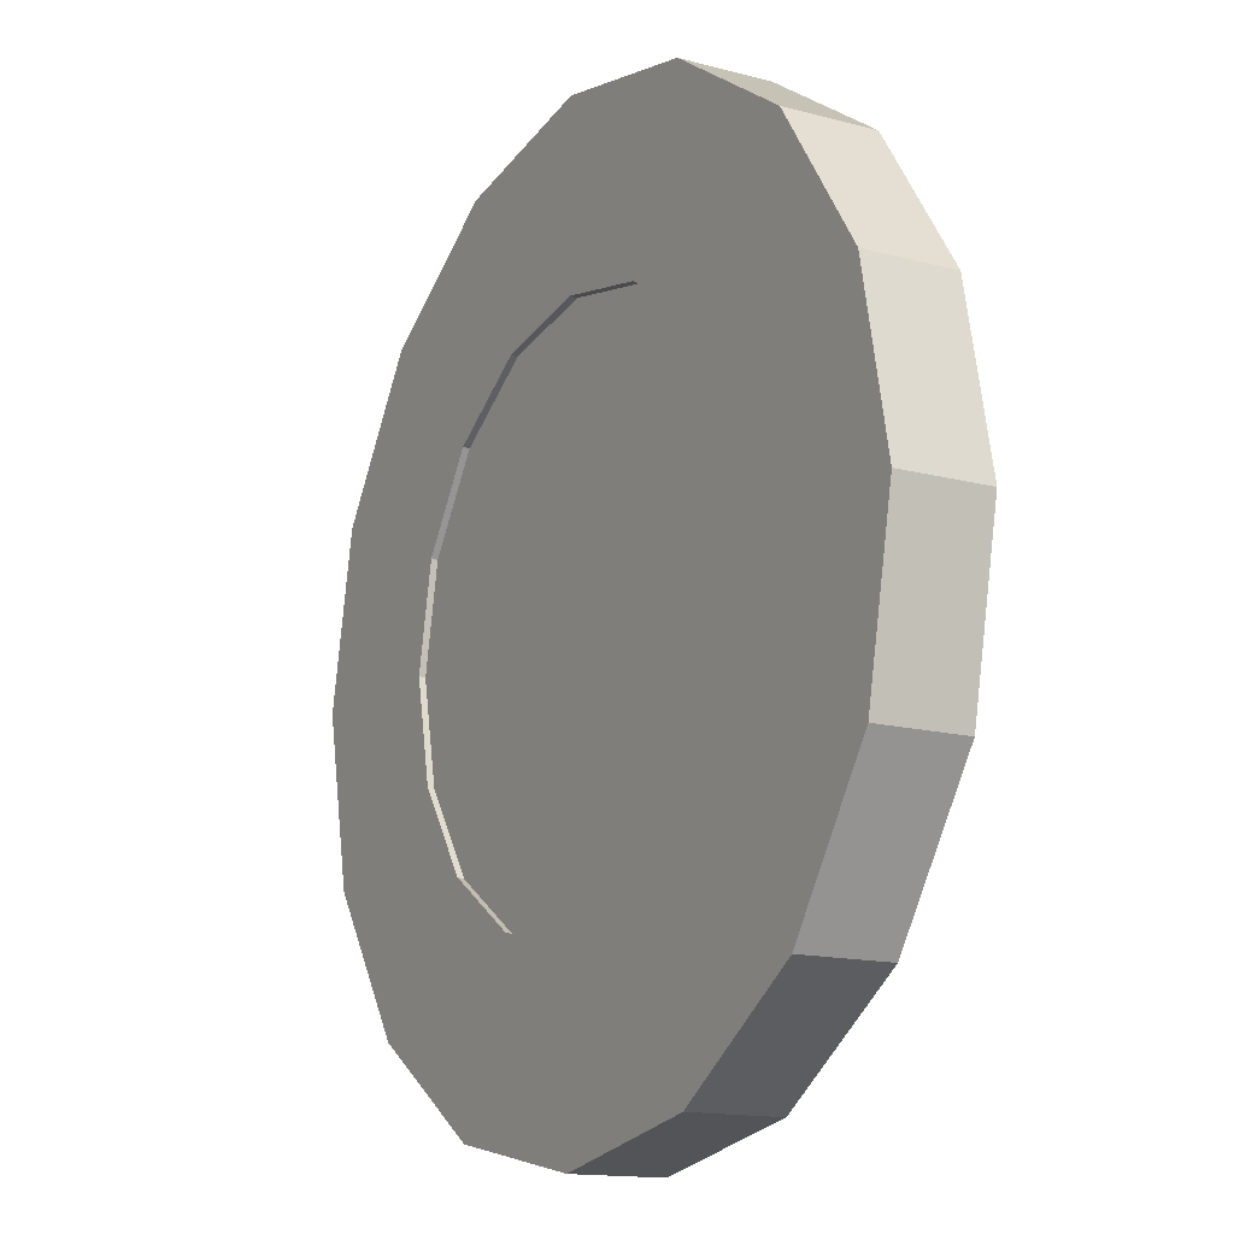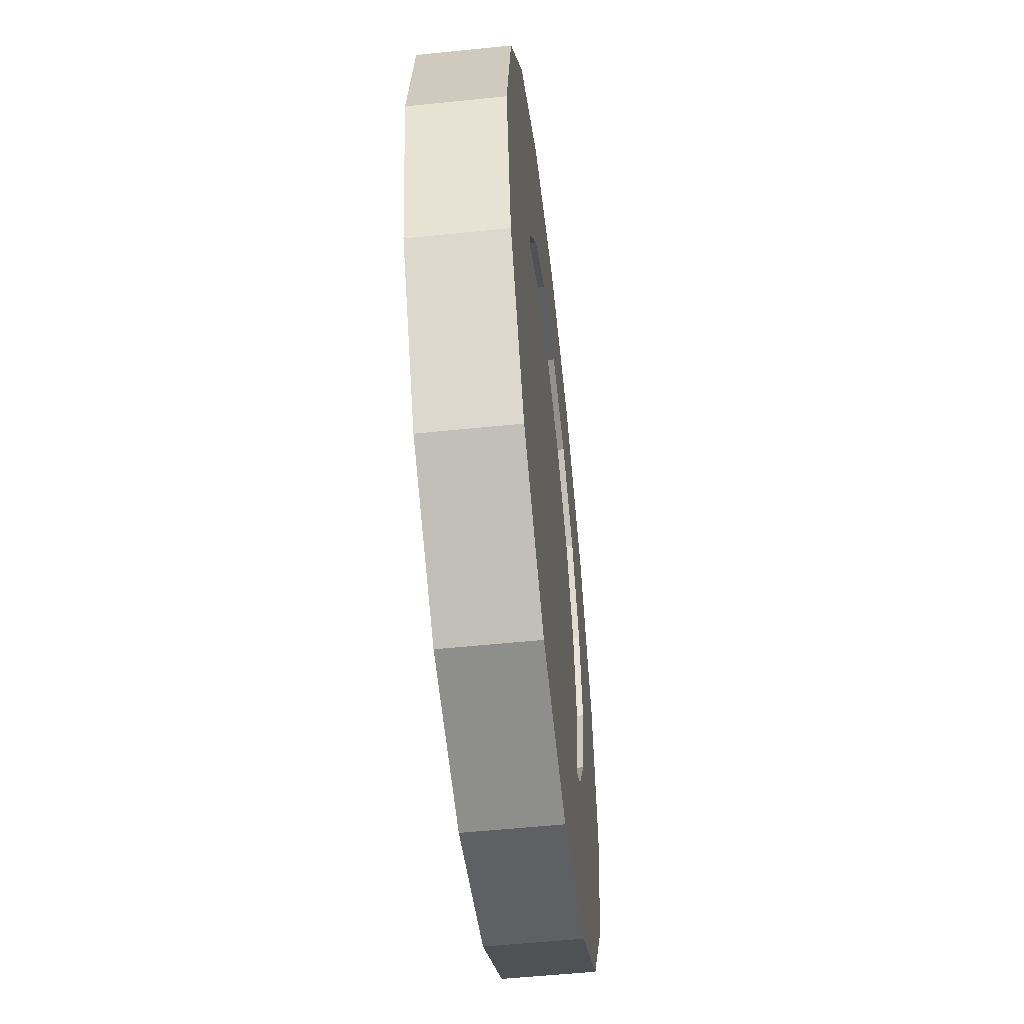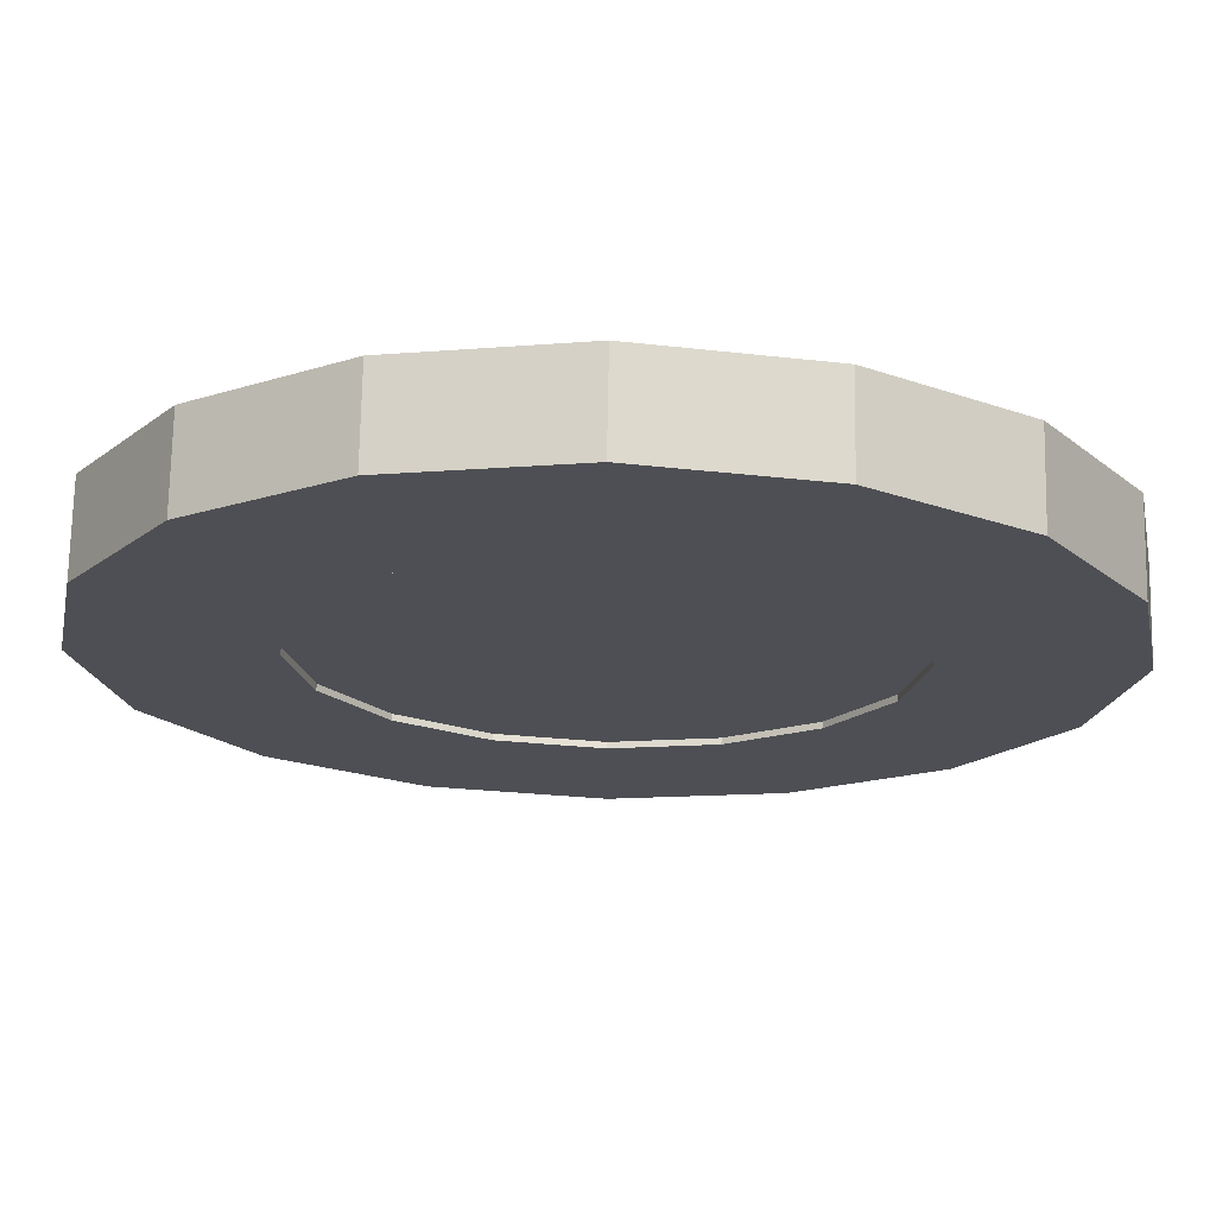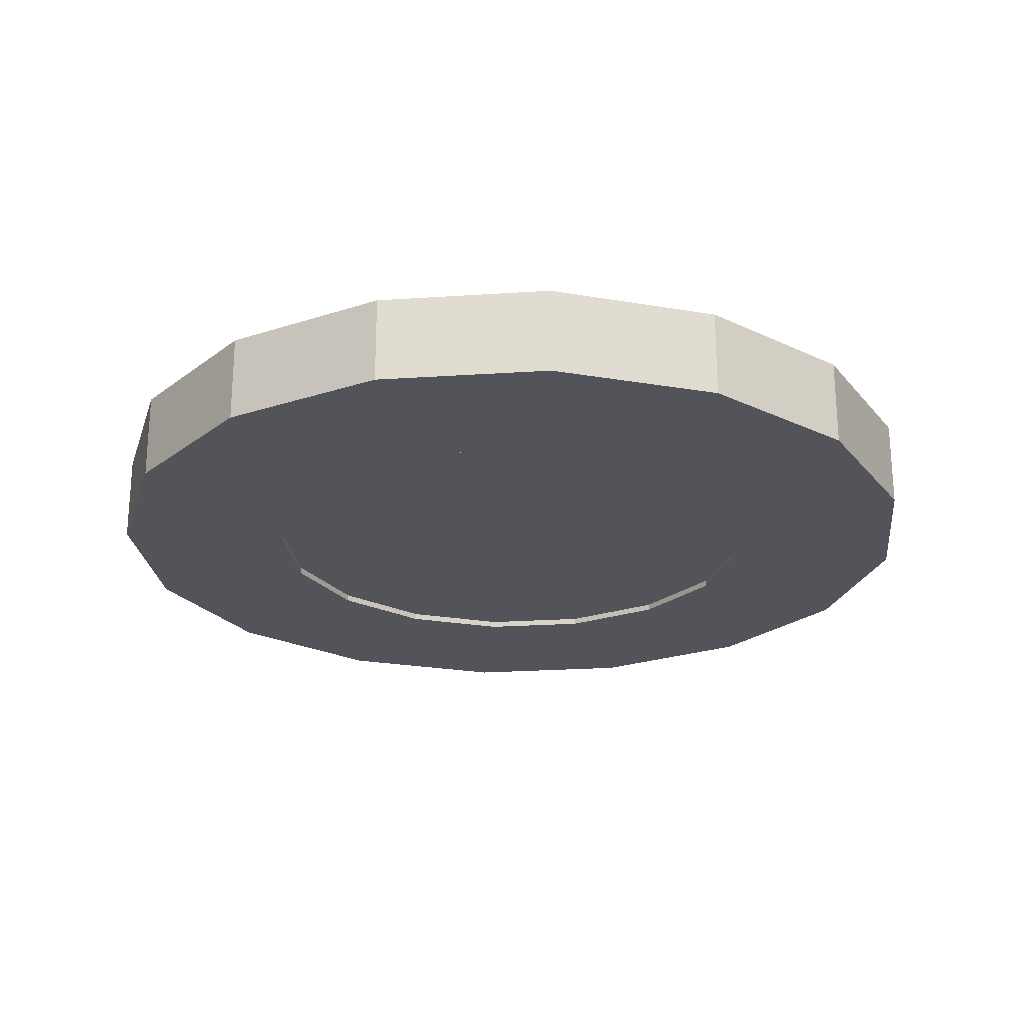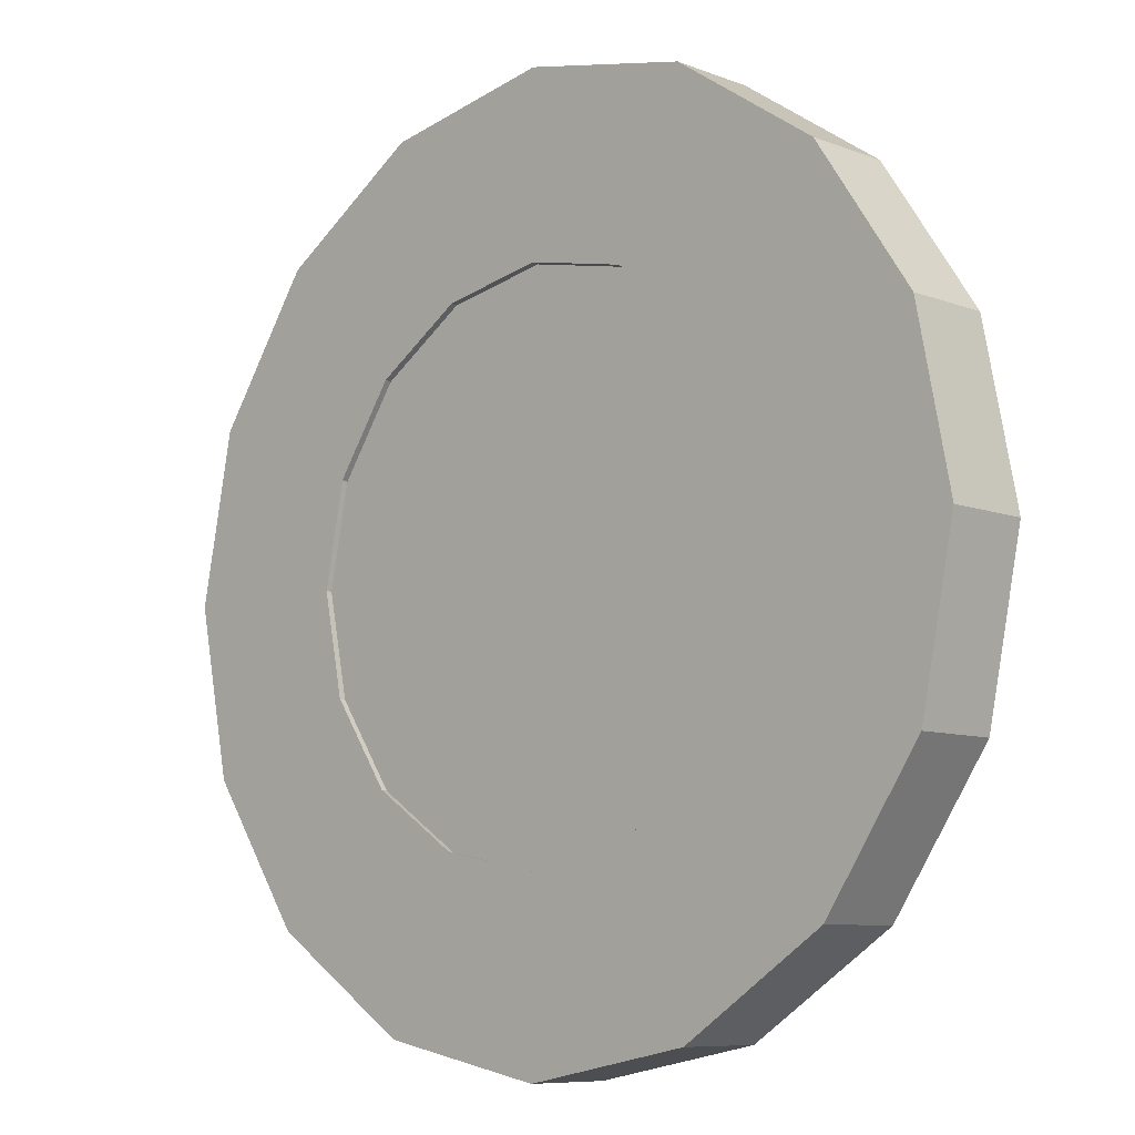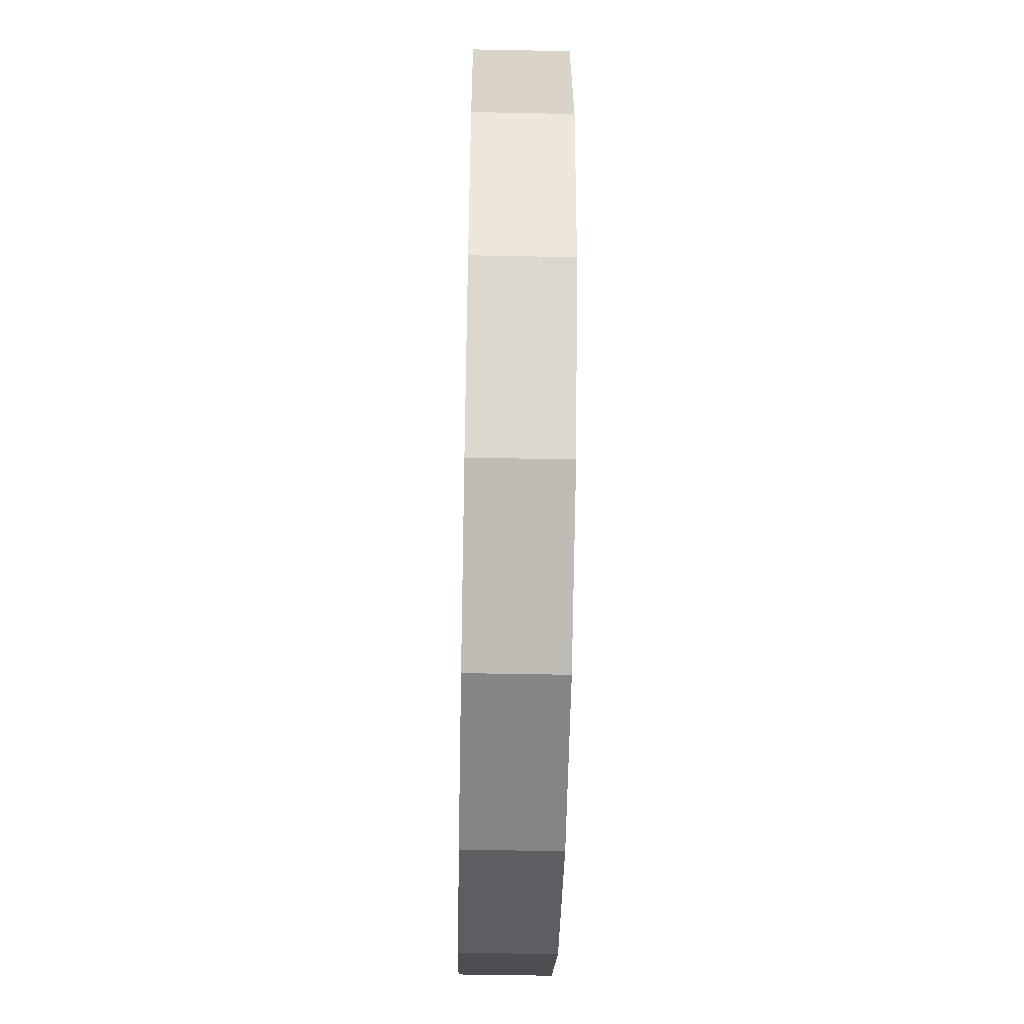
<metadata>
{"format":"obj","ext":"obj","renderer":"f3d","projection":"perspective","resolution":1024,"background":"white","views":[{"elev":-14.4,"azim":59.7,"up":"+Z"},{"elev":-53.8,"azim":-83.7,"up":"+Z"},{"elev":71.6,"azim":1.1,"up":"+Z"},{"elev":-23.7,"azim":152.6,"up":"+Y"},{"elev":-8.2,"azim":-136.6,"up":"+Z"},{"elev":-50.5,"azim":-91.2,"up":"+Z"}]}
</metadata>
<code>
o chip_Cylinder.001
v 0 0.25 -2.5
v 0.9567 0.25 -2.31
v 1.768 0.25 -1.768
v 2.31 0.25 -0.9567
v 2.5 0.25 0
v 2.31 0.25 0.9567
v 1.768 0.25 1.768
v 0.9567 0.25 2.31
v 0 0.25 2.5
v -0.9567 0.25 2.31
v -1.768 0.25 1.768
v -2.31 0.25 0.9567
v -2.5 0.25 -0
v -2.31 0.25 -0.9567
v -1.768 0.25 -1.768
v -0.9567 0.25 -2.31
v 0 0.25 -1.5
v 0.574 0.25 -1.386
v 1.061 0.25 -1.061
v 1.386 0.25 -0.574
v 1.5 0.25 0
v 1.386 0.25 0.574
v 1.061 0.25 1.061
v 0.574 0.25 1.386
v 0 0.25 1.5
v -0.574 0.25 1.386
v -1.061 0.25 1.061
v -1.386 0.25 0.574
v -1.5 0.25 -0
v -1.386 0.25 -0.574
v -1.061 0.25 -1.061
v -0.574 0.25 -1.386
v 0.000308 0.2146 -1.505
v 0.5743 0.2146 -1.39
v 1.061 0.2146 -1.065
v 1.386 0.2146 -0.5786
v 1.5 0.2146 -0.00457
v 1.386 0.2146 0.5695
v 1.061 0.2146 1.056
v 0.5743 0.2146 1.381
v 0.000308 0.2146 1.495
v -0.5737 0.2146 1.381
v -1.06 0.2146 1.056
v -1.386 0.2146 0.5695
v -1.5 0.2146 -0.00457
v -1.386 0.2146 -0.5786
v -1.06 0.2146 -1.065
v -0.5737 0.2146 -1.39
v 0.000308 0.2146 -0.00457
v 0 -0.25 -2.5
v 0.9567 -0.25 -2.31
v 1.768 -0.25 -1.768
v 2.31 -0.25 -0.9567
v 2.5 -0.25 0
v 2.31 -0.25 0.9567
v 1.768 -0.25 1.768
v 0.9567 -0.25 2.31
v 0 -0.25 2.5
v -0.9567 -0.25 2.31
v -1.768 -0.25 1.768
v -2.31 -0.25 0.9567
v -2.5 -0.25 -0
v -2.31 -0.25 -0.9567
v -1.768 -0.25 -1.768
v -0.9567 -0.25 -2.31
v 0 0 -2.5
v 0.9567 0 -2.31
v 1.768 0 -1.768
v 2.31 0 -0.9567
v 2.5 0 0
v 2.31 0 0.9567
v 1.768 0 1.768
v 0.9567 0 2.31
v 0 0 2.5
v -0.9567 0 2.31
v -1.768 0 1.768
v -2.31 0 0.9567
v -2.5 0 -0
v -2.31 0 -0.9567
v -1.768 0 -1.768
v -0.9567 0 -2.31
v 0 -0.25 -1.5
v 0.574 -0.25 -1.386
v 1.061 -0.25 -1.061
v 1.386 -0.25 -0.574
v 1.5 -0.25 0
v 1.386 -0.25 0.574
v 1.061 -0.25 1.061
v 0.574 -0.25 1.386
v 0 -0.25 1.5
v -0.574 -0.25 1.386
v -1.061 -0.25 1.061
v -1.386 -0.25 0.574
v -1.5 -0.25 -0
v -1.386 -0.25 -0.574
v -1.061 -0.25 -1.061
v -0.574 -0.25 -1.386
v 0.000308 -0.2146 -1.505
v 0.5743 -0.2146 -1.39
v 1.061 -0.2146 -1.065
v 1.386 -0.2146 -0.5786
v 1.5 -0.2146 -0.00457
v 1.386 -0.2146 0.5695
v 1.061 -0.2146 1.056
v 0.5743 -0.2146 1.381
v 0.000308 -0.2146 1.495
v -0.5737 -0.2146 1.381
v -1.06 -0.2146 1.056
v -1.386 -0.2146 0.5695
v -1.5 -0.2146 -0.00457
v -1.386 -0.2146 -0.5786
v -1.06 -0.2146 -1.065
v -0.5737 -0.2146 -1.39
v 0.000308 -0.2146 -0.00457
f 67 2 3 68
f 69 4 5 70
f 71 6 7 72
f 73 8 9 74
f 75 10 11 76
f 77 12 13 78
f 79 14 15 80
f 81 16 1 66
f 9 8 24 25
f 1 16 32 17
f 3 2 18 19
f 11 10 26 27
f 5 4 20 21
f 13 12 28 29
f 7 6 22 23
f 15 14 30 31
f 29 28 44 45
f 23 22 38 39
f 31 30 46 47
f 25 24 40 41
f 17 32 48 33
f 19 18 34 35
f 27 26 42 43
f 21 20 36 37
f 42 41 49 43
f 37 36 35 49
f 45 44 43 49
f 39 38 37 49
f 47 46 45 49
f 41 40 39 49
f 33 48 47 49
f 34 33 49 35
f 67 68 52 51
f 69 70 54 53
f 71 72 56 55
f 73 74 58 57
f 75 76 60 59
f 77 78 62 61
f 79 80 64 63
f 81 66 50 65
f 58 90 89 57
f 50 82 97 65
f 52 84 83 51
f 60 92 91 59
f 54 86 85 53
f 62 94 93 61
f 56 88 87 55
f 64 96 95 63
f 94 110 109 93
f 88 104 103 87
f 96 112 111 95
f 90 106 105 89
f 82 98 113 97
f 84 100 99 83
f 92 108 107 91
f 86 102 101 85
f 107 108 114 106
f 102 114 100 101
f 110 114 108 109
f 104 114 102 103
f 112 114 110 111
f 106 114 104 105
f 98 114 112 113
f 99 100 114 98
f 66 1 2 67
f 68 3 4 69
f 70 5 6 71
f 72 7 8 73
f 74 9 10 75
f 76 11 12 77
f 78 13 14 79
f 80 15 16 81
f 8 7 23 24
f 2 1 17 18
f 16 15 31 32
f 10 9 25 26
f 4 3 19 20
f 12 11 27 28
f 6 5 21 22
f 14 13 29 30
f 22 21 37 38
f 30 29 45 46
f 24 23 39 40
f 32 31 47 48
f 18 17 33 34
f 26 25 41 42
f 20 19 35 36
f 28 27 43 44
f 66 67 51 50
f 68 69 53 52
f 70 71 55 54
f 72 73 57 56
f 74 75 59 58
f 76 77 61 60
f 78 79 63 62
f 80 81 65 64
f 57 89 88 56
f 51 83 82 50
f 65 97 96 64
f 59 91 90 58
f 53 85 84 52
f 61 93 92 60
f 55 87 86 54
f 63 95 94 62
f 87 103 102 86
f 95 111 110 94
f 89 105 104 88
f 97 113 112 96
f 83 99 98 82
f 91 107 106 90
f 85 101 100 84
f 93 109 108 92

</code>
